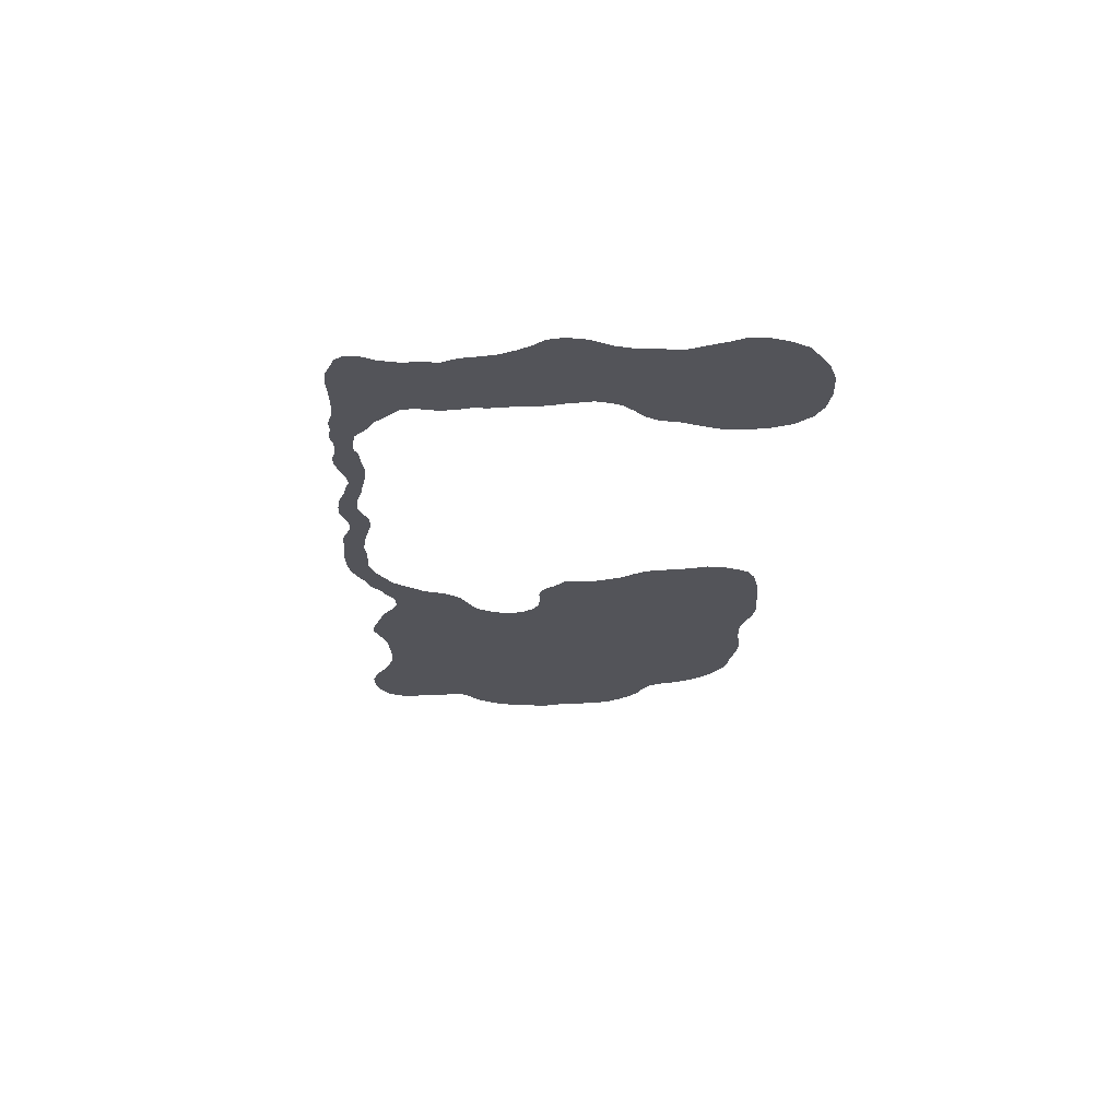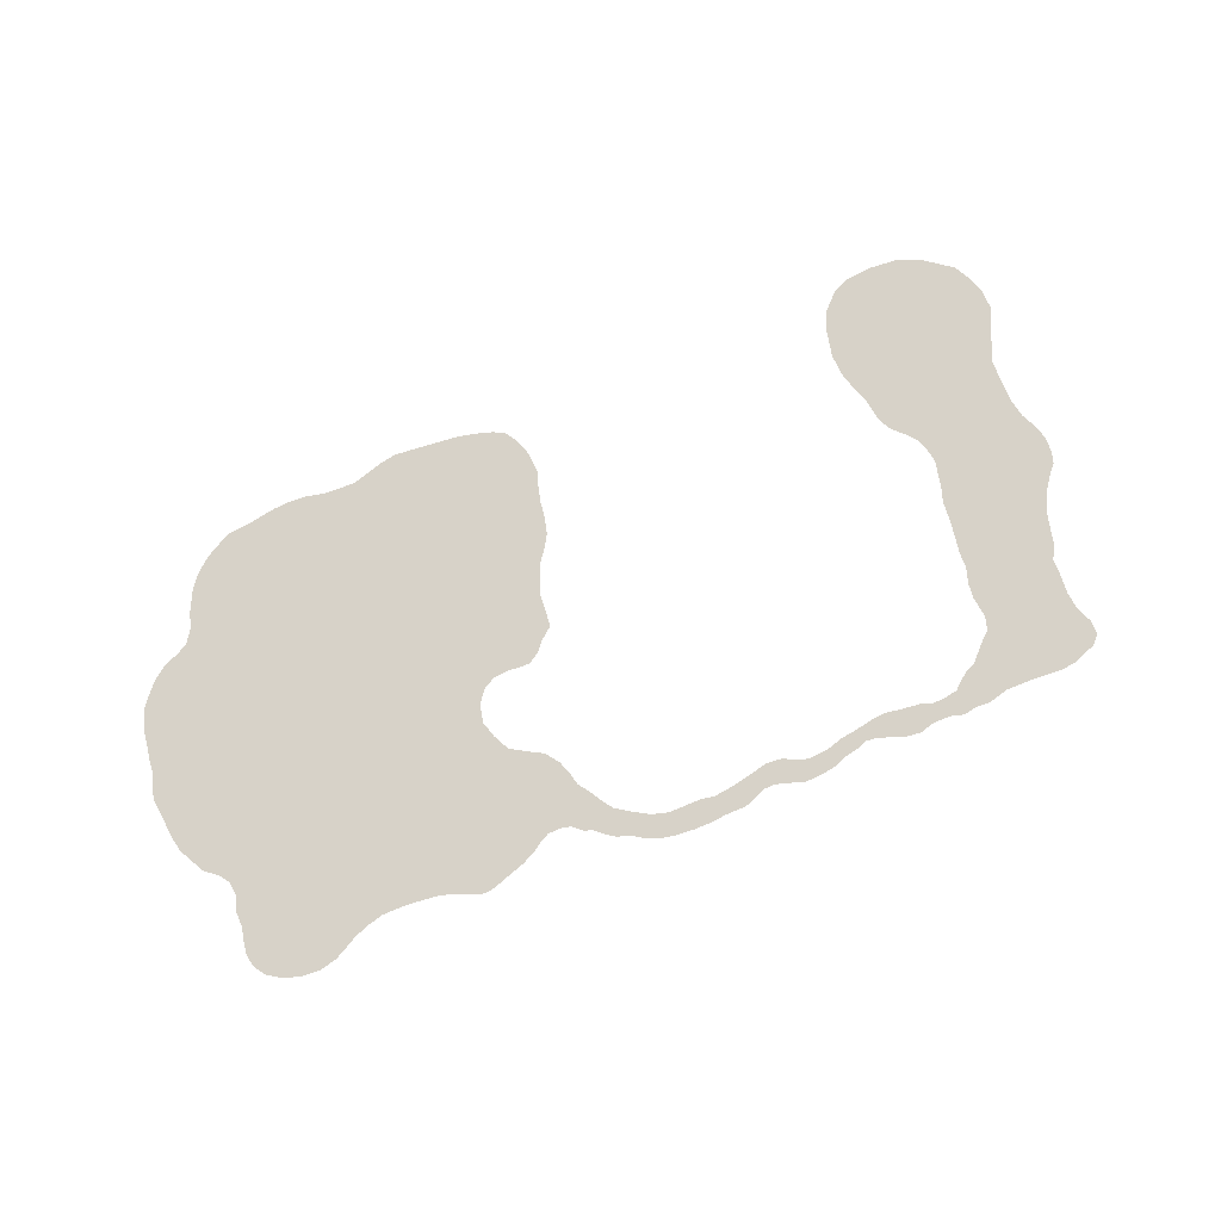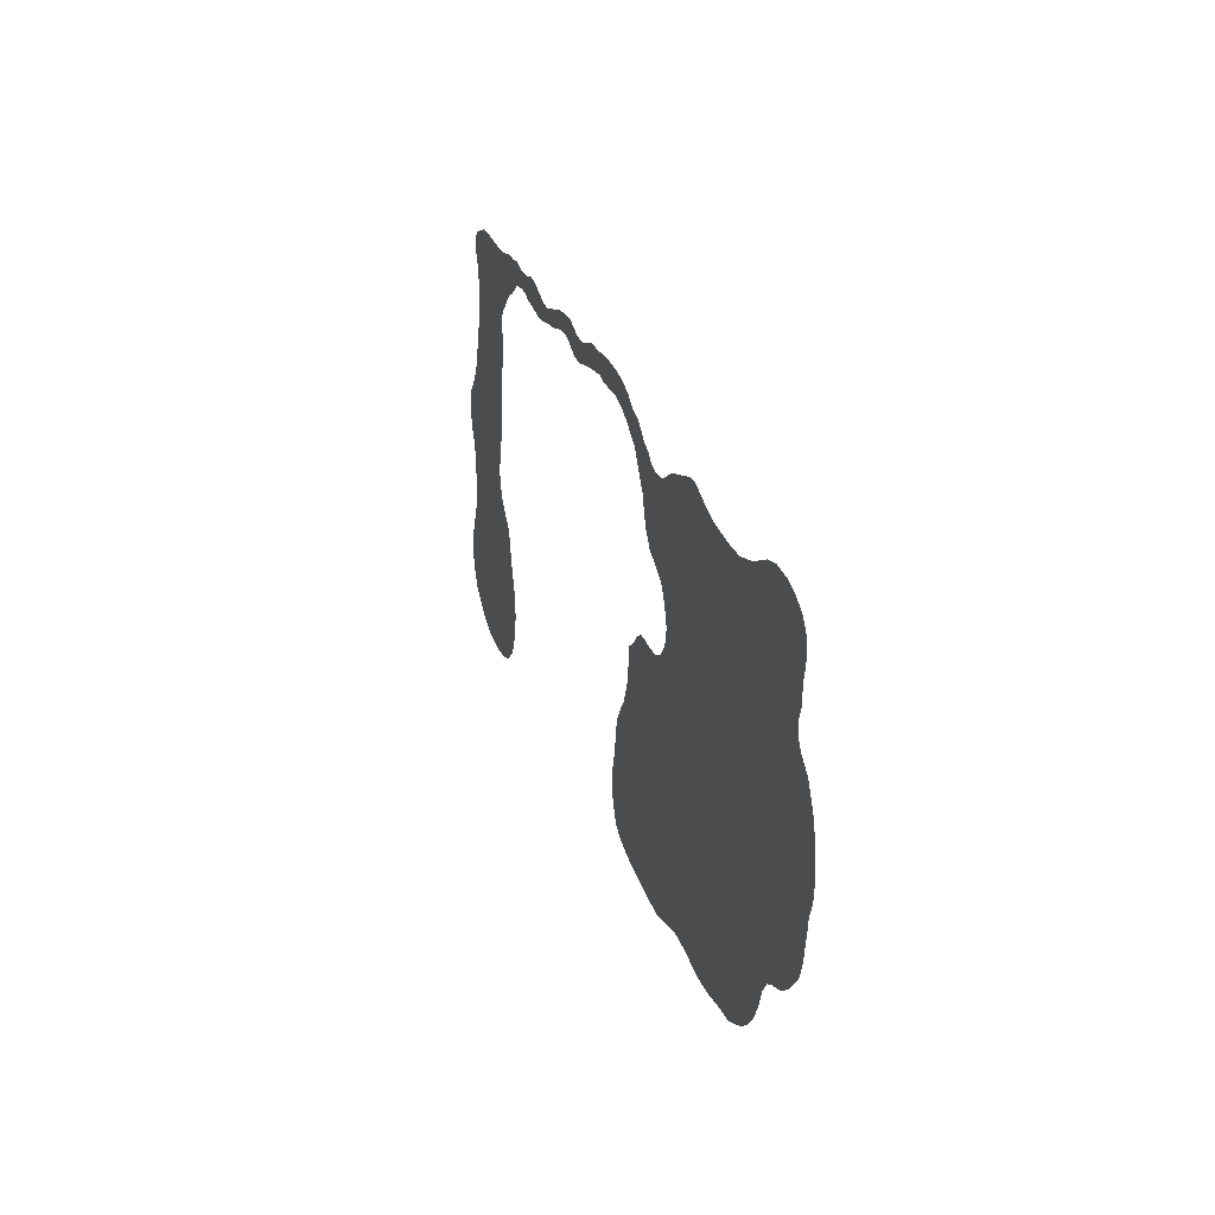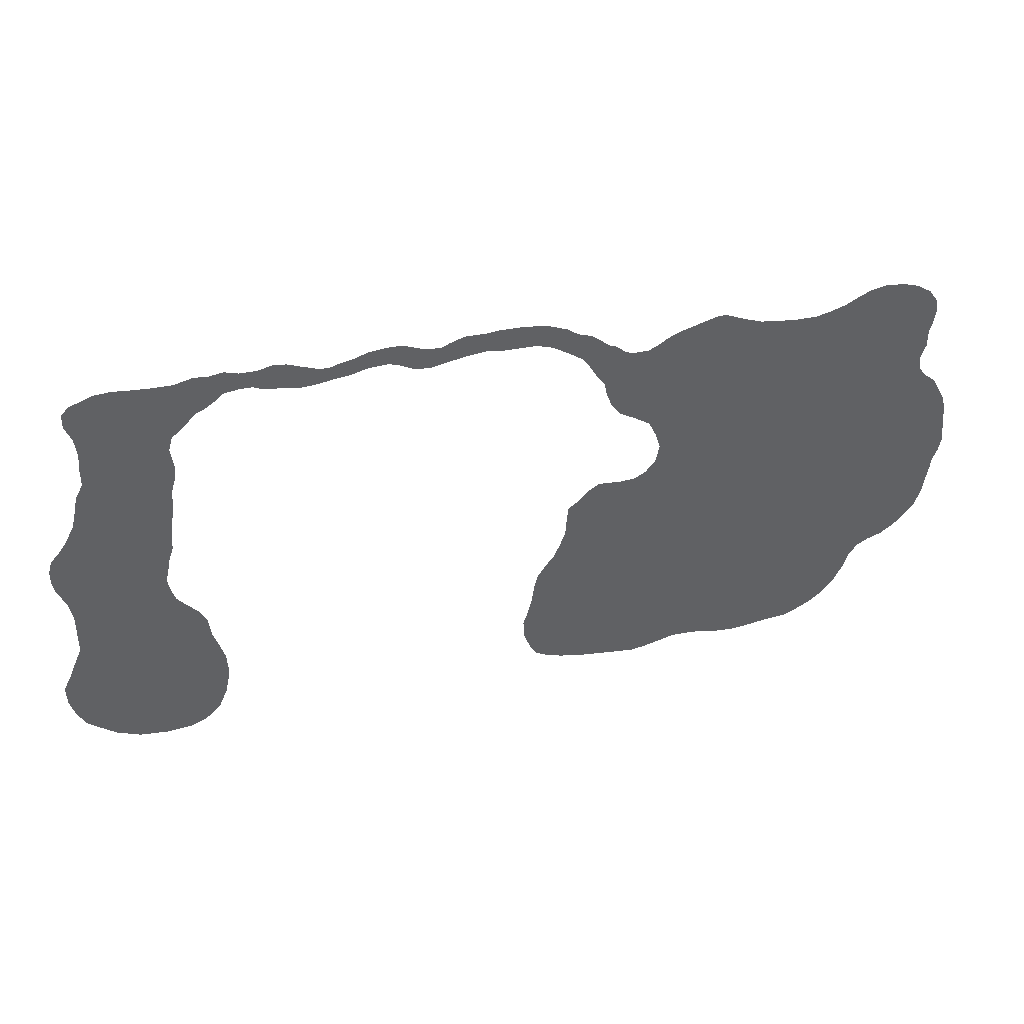
<metadata>
{"format":"obj","ext":"obj","renderer":"f3d","projection":"perspective","resolution":1024,"background":"white","views":[{"elev":-23.5,"azim":87.7,"up":"+Y"},{"elev":77.3,"azim":-22.5,"up":"+Y"},{"elev":26.5,"azim":-107.6,"up":"+Z"},{"elev":40.0,"azim":165.9,"up":"+Z"}]}
</metadata>
<code>
v -0.1487 -0.02844 0.9097
v -0.333 -0.02844 0.8672
v -0.5459 -0.02844 0.853
v 7.027 -0.02844 0.9243
v 6.773 -0.02844 0.8247
v 7.355 -0.02844 2.129
v 6.445 -0.02844 0.7964
v 5.668 -0.02844 1.846
v 7.438 -0.02844 1.931
v 6.176 -0.02844 0.8247
v 5.711 -0.02844 1.307
v 5.98 -0.02844 0.9097
v 5.809 -0.02844 1.08
v 5.652 -0.02844 1.591
v 5.738 -0.02844 2.072
v 5.793 -0.02844 2.229
v 5.824 -0.02844 2.455
v 6.035 -0.02844 2.74
v 5.895 -0.02844 2.598
v 7.168 -0.02844 1.023
v 7.453 -0.02844 1.35
v 7.355 -0.02844 1.165
v 7.523 -0.02844 1.761
v 7.512 -0.02844 1.534
v 7.27 -0.02844 2.328
v 6.133 -0.02844 2.854
v 7.27 -0.02844 2.811
v 7.27 -0.02844 2.541
v 6.176 -0.02844 2.98
v 6.207 -0.02844 3.137
v 6.176 -0.02844 3.279
v 7.312 -0.02844 3.023
v 6.148 -0.02844 3.42
v 7.297 -0.02844 3.775
v 7.41 -0.02844 3.236
v 7.438 -0.02844 3.363
v 7.438 -0.02844 3.52
v 7.398 -0.02844 3.662
v 7.199 -0.02844 3.916
v 6.094 -0.02844 3.59
v 6.078 -0.02844 3.789
v 7.098 -0.02844 4.117
v 6.051 -0.02844 4
v 7.055 -0.02844 4.301
v 6.02 -0.02844 4.188
v 6.02 -0.02844 4.355
v 5.965 -0.02844 4.539
v 6.93 -0.02844 4.652
v 5.949 -0.02844 4.711
v 5.98 -0.02844 4.938
v 6.93 -0.02844 4.84
v 7.016 -0.02844 4.484
v 5.938 -0.02844 5.094
v 5.852 -0.02844 5.164
v 6.078 -0.02844 5.762
v 5.75 -0.02844 5.266
v 5.652 -0.02844 5.363
v 5.852 -0.02844 5.762
v 6.914 -0.02844 5.051
v 5.555 -0.02844 5.406
v 5.637 -0.02844 5.816
v 5.453 -0.02844 5.477
v 6.941 -0.02844 5.25
v 6.305 -0.02844 5.773
v 5.355 -0.02844 5.562
v 5.48 -0.02844 5.805
v 7.016 -0.02844 5.578
v 7.016 -0.02844 5.422
v 6.93 -0.02844 5.676
v 6.801 -0.02844 5.719
v 6.477 -0.02844 5.789
v 6.672 -0.02844 5.773
v 5.184 -0.02844 5.59
v 5.324 -0.02844 5.832
v 5.043 -0.02844 5.59
v 5.172 -0.02844 5.789
v 4.941 -0.02844 5.547
v 4.973 -0.02844 5.789
v 4.715 -0.02844 5.52
v 4.816 -0.02844 5.832
v 4.559 -0.02844 5.492
v 4.52 -0.02844 5.762
v 4.391 -0.02844 5.504
v 4.148 -0.02844 5.547
v 4.008 -0.02844 5.562
v 4.121 -0.02844 5.73
v 3.822 -0.02844 5.617
v 3.965 -0.02844 5.762
v 4.234 -0.02844 5.691
v 4.348 -0.02844 5.703
v 4.672 -0.02844 5.816
v 3.596 -0.02844 5.633
v 3.822 -0.02844 5.816
v 3.469 -0.02844 5.59
v 3.326 -0.02844 5.52
v 3.227 -0.02844 5.762
v 3.156 -0.02844 5.504
v 3.127 -0.02844 5.746
v 3.029 -0.02844 5.746
v 3.439 -0.02844 5.844
v 2.957 -0.02844 5.547
v 2.744 -0.02844 5.59
v 2.93 -0.02844 5.789
v 3.609 -0.02844 5.844
v 2.504 -0.02844 5.617
v 2.361 -0.02844 5.59
v 2.404 -0.02844 5.859
v 2.148 -0.02844 5.59
v 2.178 -0.02844 5.859
v 2.531 -0.02844 5.844
v 2.773 -0.02844 5.844
v 1.993 -0.02844 5.59
v 1.979 -0.02844 5.844
v 1.837 -0.02844 5.816
v 1.525 -0.02844 5.66
v 1.652 -0.02844 5.746
v 1.809 -0.02844 5.535
v 1.27 -0.02844 5.535
v 1.383 -0.02844 5.617
v 1.469 -0.02844 5.32
v 1.639 -0.02844 5.434
v 0.9858 -0.02844 5.336
v 1.085 -0.02844 5.422
v 1.312 -0.02844 5.078
v 1.185 -0.02844 5.461
v 1.397 -0.02844 5.223
v 1.213 -0.02844 4.938
v 0.9009 -0.02844 5.309
v 1.185 -0.02844 4.797
v 1.128 -0.02844 4.652
v 0.731 -0.02844 5.309
v 1.015 -0.02844 4.5
v 0.8301 -0.02844 4.398
v 0.6172 -0.02844 5.363
v 0.6738 -0.02844 4.301
v 0.3621 -0.02844 5.504
v 0.5181 -0.02844 5.434
v -0.04935 -0.02844 5.633
v 0.09247 -0.02844 5.59
v -0.2764 -0.02844 5.578
v 0.2201 -0.02844 5.547
v -0.3896 -0.02844 5.535
v -0.1487 -0.02844 5.633
v 0.5889 -0.02844 4.129
v -0.5601 -0.02844 5.477
v 0.5322 -0.02844 3.945
v -0.7871 -0.02844 5.449
v -0.957 -0.02844 5.434
v 0.5747 -0.02844 3.746
v -2.561 -0.02844 4.5
v -1.085 -0.02844 5.434
v -1.198 -0.02844 5.434
v -2.631 -0.02844 4.398
v 0.688 -0.02844 3.605
v -2.006 -0.02844 1.775
v -1.368 -0.02844 5.477
v -2.545 -0.02844 4.652
v -1.808 -0.02844 5.676
v -1.666 -0.02844 5.605
v -2.602 -0.02844 4.996
v -1.539 -0.02844 5.535
v -2.205 -0.02844 5.703
v -1.992 -0.02844 5.719
v -2.545 -0.02844 5.547
v -2.389 -0.02844 5.648
v -2.658 -0.02844 5.277
v -2.631 -0.02844 5.109
v -2.631 -0.02844 5.422
v -2.602 -0.02844 4.809
v 0.8159 -0.02844 3.533
v 0.06415 -0.02844 0.9243
v -2.105 -0.02844 1.917
v 1 -0.02844 3.52
v 1.142 -0.02844 3.533
v 1.454 -0.02844 3.35
v 1.241 -0.02844 3.533
v 1.369 -0.02844 3.449
v -2.773 -0.02844 4.285
v -2.857 -0.02844 4.129
v -2.957 -0.02844 3.846
v 1.624 -0.02844 2.881
v 1.596 -0.02844 3.236
v 1.61 -0.02844 3.066
v -2.914 -0.02844 3.094
v -2.928 -0.02844 3.988
v -2.984 -0.02844 3.549
v -2.971 -0.02844 3.703
v -2.971 -0.02844 3.236
v -3 -0.02844 3.377
v -2.871 -0.02844 2.811
v -2.9 -0.02844 2.967
v -2.234 -0.02844 1.988
v 1.681 -0.02844 2.725
v -2.844 -0.02844 2.627
v -2.674 -0.02844 2.301
v -2.773 -0.02844 2.428
v -2.389 -0.02844 2.045
v -2.545 -0.02844 2.158
v 0.2201 -0.02844 0.9243
v 1.752 -0.02844 2.555
v 1.852 -0.02844 2.428
v 1.993 -0.02844 2.102
v 1.95 -0.02844 2.271
v 2.021 -0.02844 1.902
v 1.185 -0.02844 0.8389
v 2.064 -0.02844 1.732
v 2.121 -0.02844 1.562
v 2.107 -0.02844 1.35
v 1.454 -0.02844 0.8672
v 1.652 -0.02844 0.9097
v 2.035 -0.02844 1.151
v 1.837 -0.02844 0.9668
v 1.965 -0.02844 1.037
v 0.9009 -0.02844 0.8105
v 0.731 -0.02844 0.7964
v 0.5747 -0.02844 0.8247
v 0.4187 -0.02844 0.8672
v -1.836 -0.02844 1.378
v -1.95 -0.02844 1.604
v -1.425 -0.02844 1.023
v -0.9712 -0.02844 0.9097
v -0.7158 -0.02844 0.8672
v -1.553 -0.02844 1.095
v -1.709 -0.02844 1.222
v -1.255 -0.02844 0.9385
f 1 2 3
f 4 5 6
f 5 7 8
f 4 6 9
f 7 10 11
f 10 12 13
f 11 10 13
f 11 14 7
f 14 8 7
f 8 15 5
f 15 16 6
f 16 17 18
f 17 19 18
f 15 6 5
f 20 4 9
f 21 22 20
f 23 24 9
f 24 21 9
f 25 6 16
f 21 20 9
f 16 18 25
f 18 26 25
f 27 28 26
f 28 25 26
f 26 29 27
f 30 31 32
f 31 33 34
f 32 34 35
f 29 30 27
f 36 35 34
f 32 27 30
f 37 36 34
f 34 38 37
f 39 34 33
f 33 40 39
f 40 41 39
f 39 41 42
f 32 31 34
f 41 43 42
f 42 43 44
f 43 45 44
f 45 46 44
f 46 47 48
f 47 49 48
f 49 50 51
f 48 49 51
f 48 52 46
f 52 44 46
f 53 54 55
f 54 56 55
f 56 57 58
f 50 53 59
f 59 51 50
f 57 60 61
f 60 62 61
f 57 61 58
f 56 58 55
f 59 53 63
f 63 53 64
f 62 65 66
f 67 68 69
f 68 63 70
f 63 64 71
f 68 70 69
f 70 63 72
f 71 72 63
f 65 73 74
f 62 66 61
f 55 64 53
f 73 75 76
f 75 77 78
f 77 79 80
f 78 77 80
f 79 81 82
f 81 83 82
f 84 85 86
f 85 87 88
f 84 86 89
f 83 84 89
f 66 65 74
f 83 89 90
f 83 90 82
f 76 74 73
f 91 80 79
f 82 91 79
f 78 76 75
f 87 92 93
f 85 88 86
f 94 95 96
f 95 97 96
f 98 97 99
f 92 94 100
f 97 98 96
f 97 101 99
f 101 102 103
f 99 101 103
f 104 93 92
f 93 88 87
f 96 100 94
f 100 104 92
f 105 106 107
f 106 108 109
f 102 105 110
f 111 103 102
f 109 107 106
f 107 110 105
f 110 111 102
f 108 112 113
f 109 108 113
f 114 113 112
f 115 116 117
f 116 114 117
f 118 119 120
f 119 115 121
f 120 119 121
f 122 123 124
f 123 125 126
f 125 118 120
f 117 114 112
f 123 126 124
f 117 121 115
f 125 120 126
f 124 127 122
f 122 127 128
f 127 129 128
f 129 130 131
f 131 128 129
f 130 132 133
f 131 130 133
f 134 131 135
f 136 137 135
f 137 134 135
f 138 139 140
f 139 141 140
f 140 141 142
f 141 136 135
f 131 133 135
f 140 143 138
f 141 135 142
f 135 144 145
f 142 135 145
f 145 144 146
f 147 145 146
f 147 146 148
f 146 149 150
f 148 146 151
f 152 151 150
f 150 149 153
f 151 146 150
f 149 154 155
f 156 152 150
f 156 150 157
f 158 159 160
f 159 161 160
f 160 161 157
f 161 156 157
f 162 163 160
f 163 158 160
f 164 165 166
f 165 162 167
f 167 162 160
f 166 168 164
f 167 166 165
f 157 169 160
f 154 170 171
f 153 149 172
f 173 174 175
f 174 176 177
f 172 149 155
f 174 177 175
f 178 153 179
f 179 153 180
f 170 173 181
f 175 182 183
f 173 175 183
f 181 173 183
f 184 153 172
f 180 185 179
f 186 187 184
f 187 180 153
f 188 189 186
f 190 191 192
f 191 184 192
f 184 188 186
f 153 184 187
f 170 181 193
f 194 190 195
f 195 190 192
f 195 196 194
f 197 198 192
f 198 195 192
f 170 193 199
f 172 192 184
f 155 154 1
f 193 200 199
f 200 201 202
f 201 203 202
f 202 204 205
f 200 202 205
f 206 207 208
f 204 206 209
f 206 208 210
f 208 211 212
f 211 213 212
f 208 212 210
f 210 209 206
f 209 205 204
f 205 214 200
f 214 215 216
f 200 214 217
f 216 217 214
f 217 199 200
f 218 219 220
f 219 155 221
f 1 154 171
f 219 221 220
f 221 155 222
f 223 224 220
f 224 218 220
f 225 220 221
f 3 222 1
f 1 222 155
f 199 171 170

</code>
